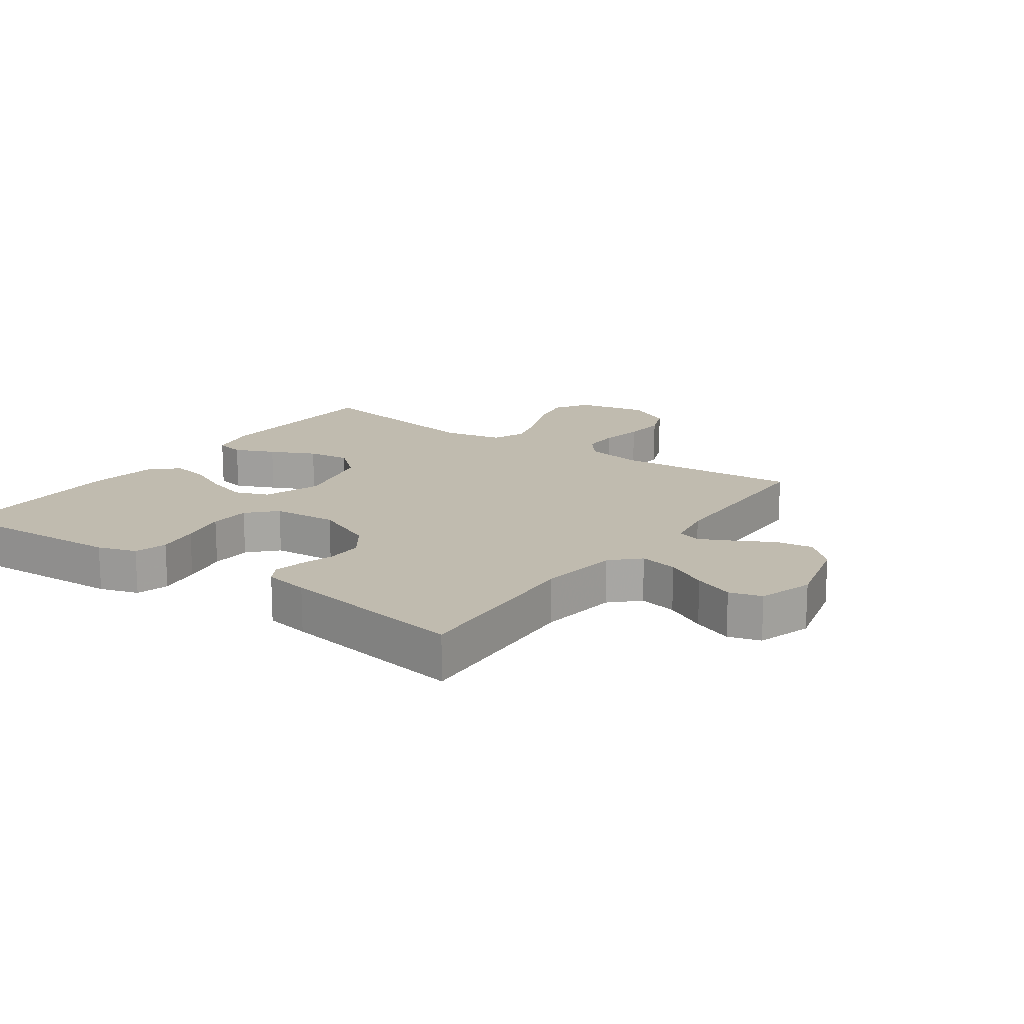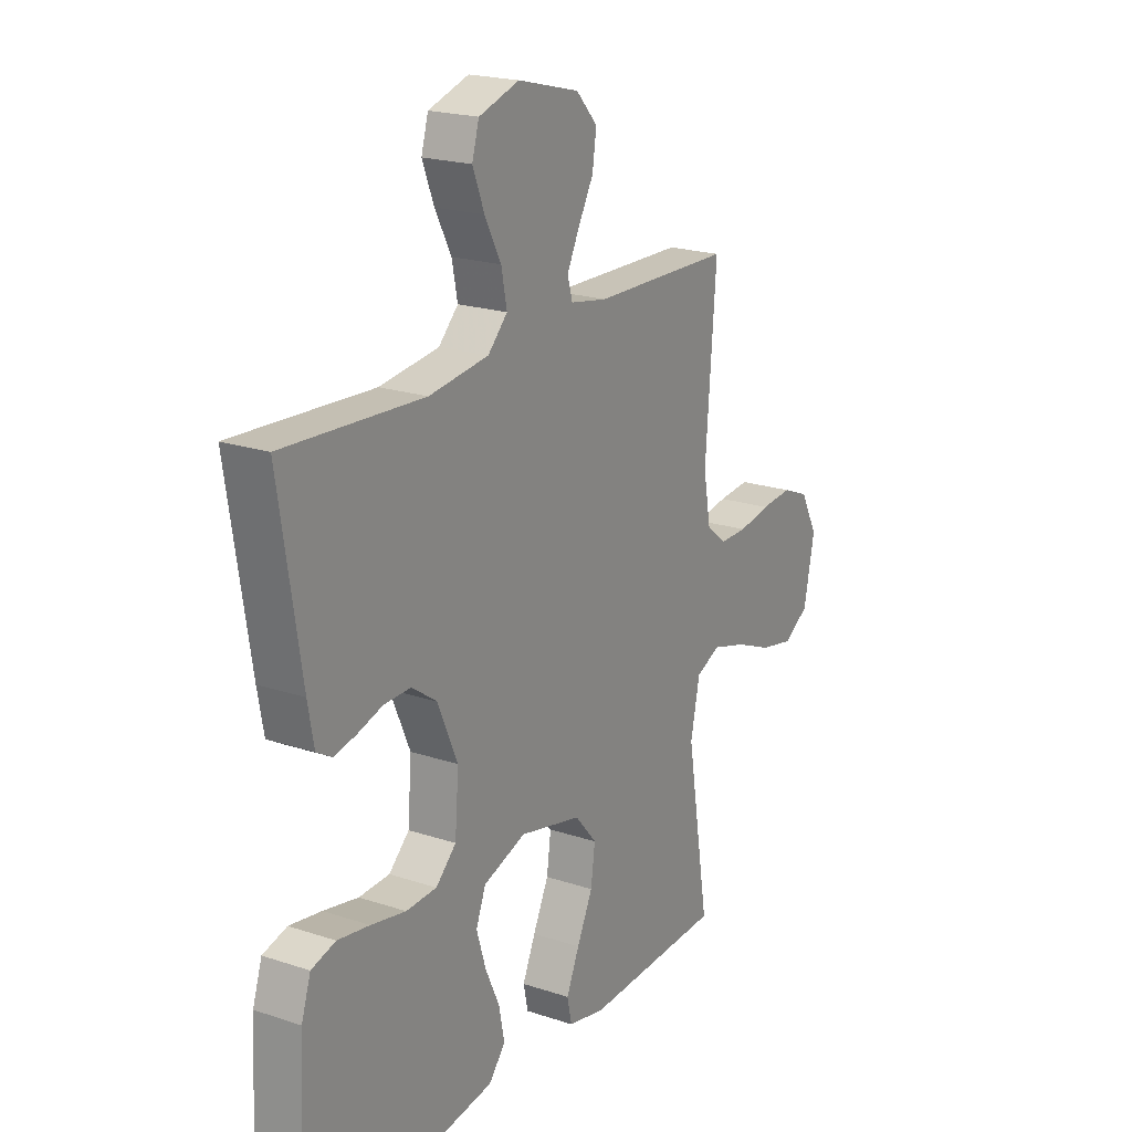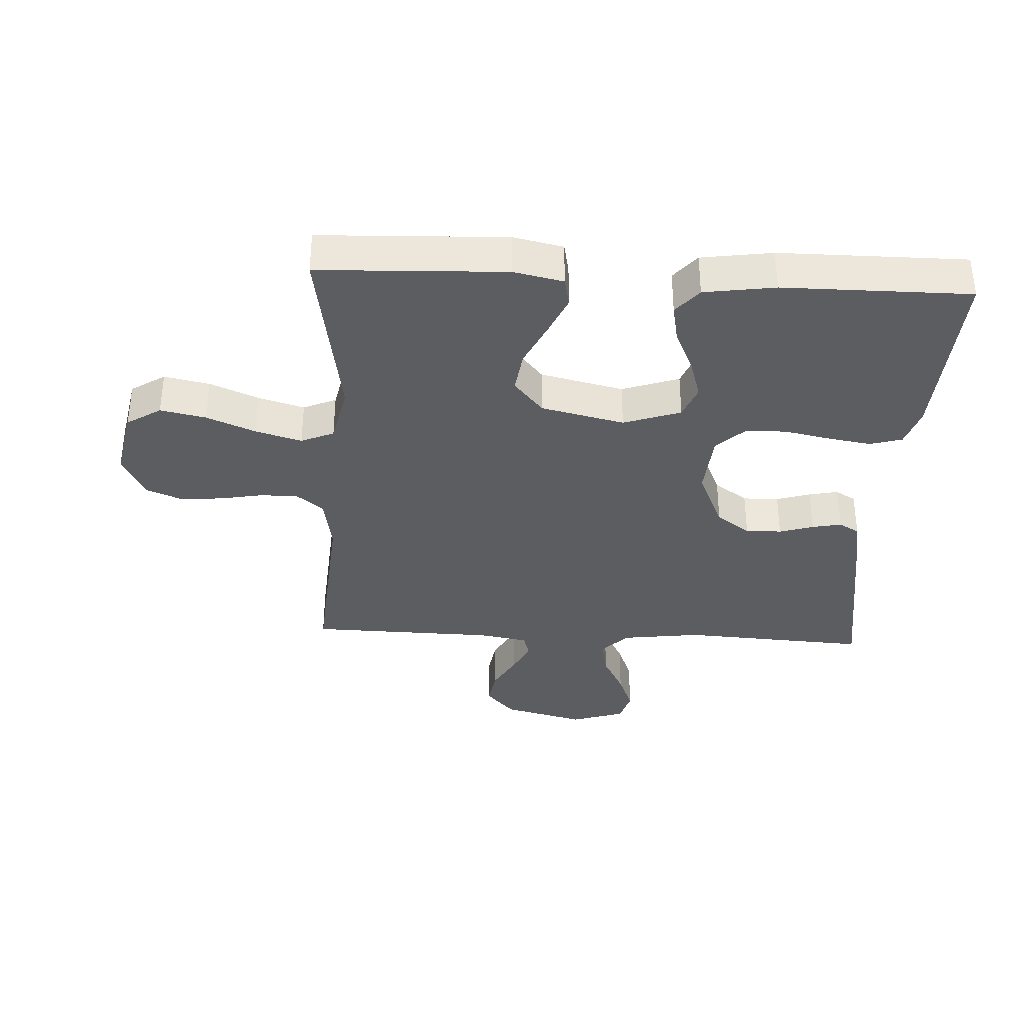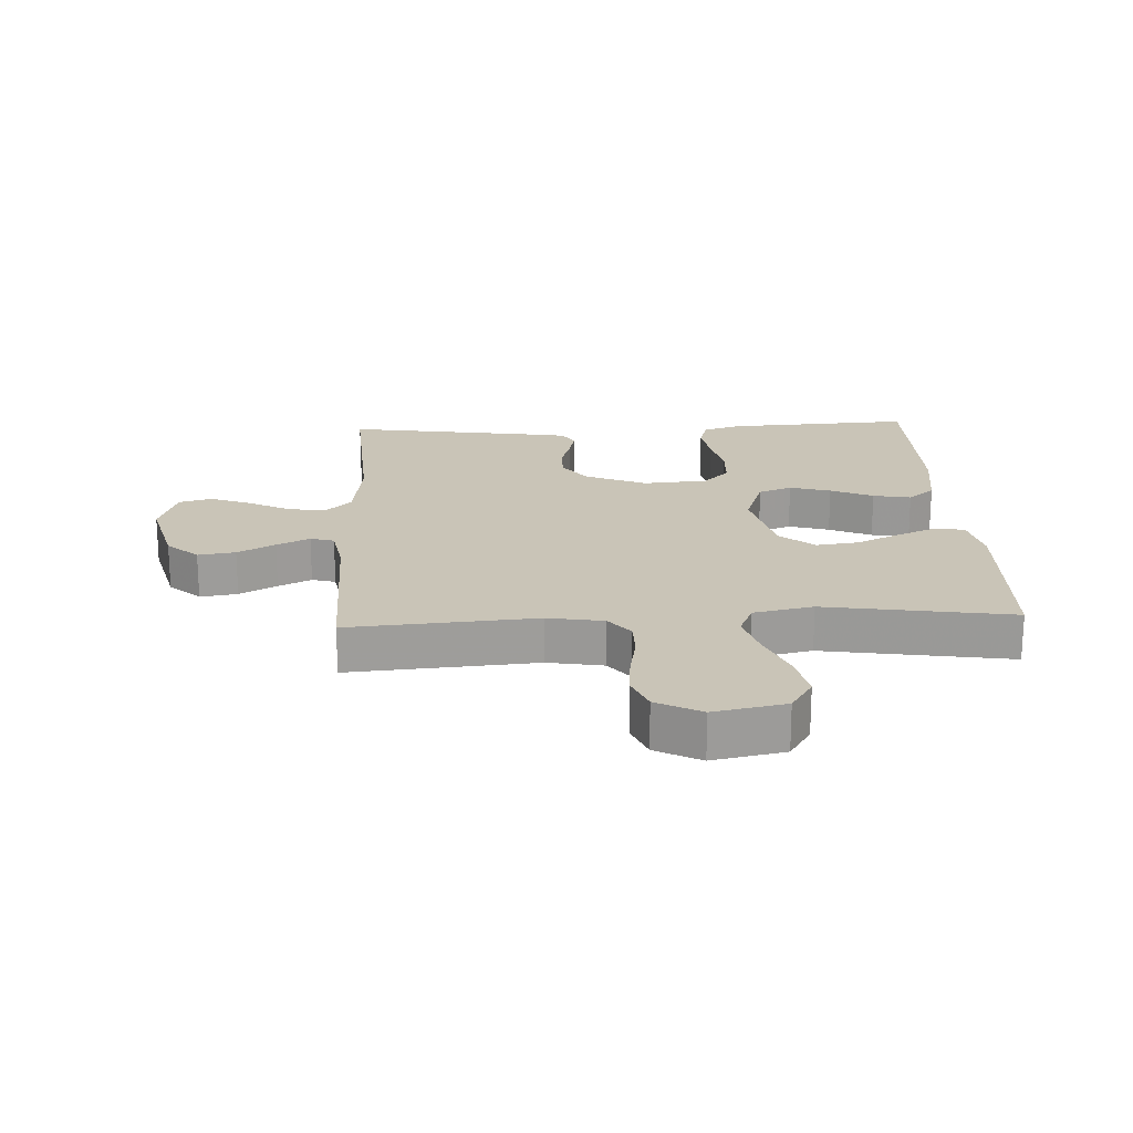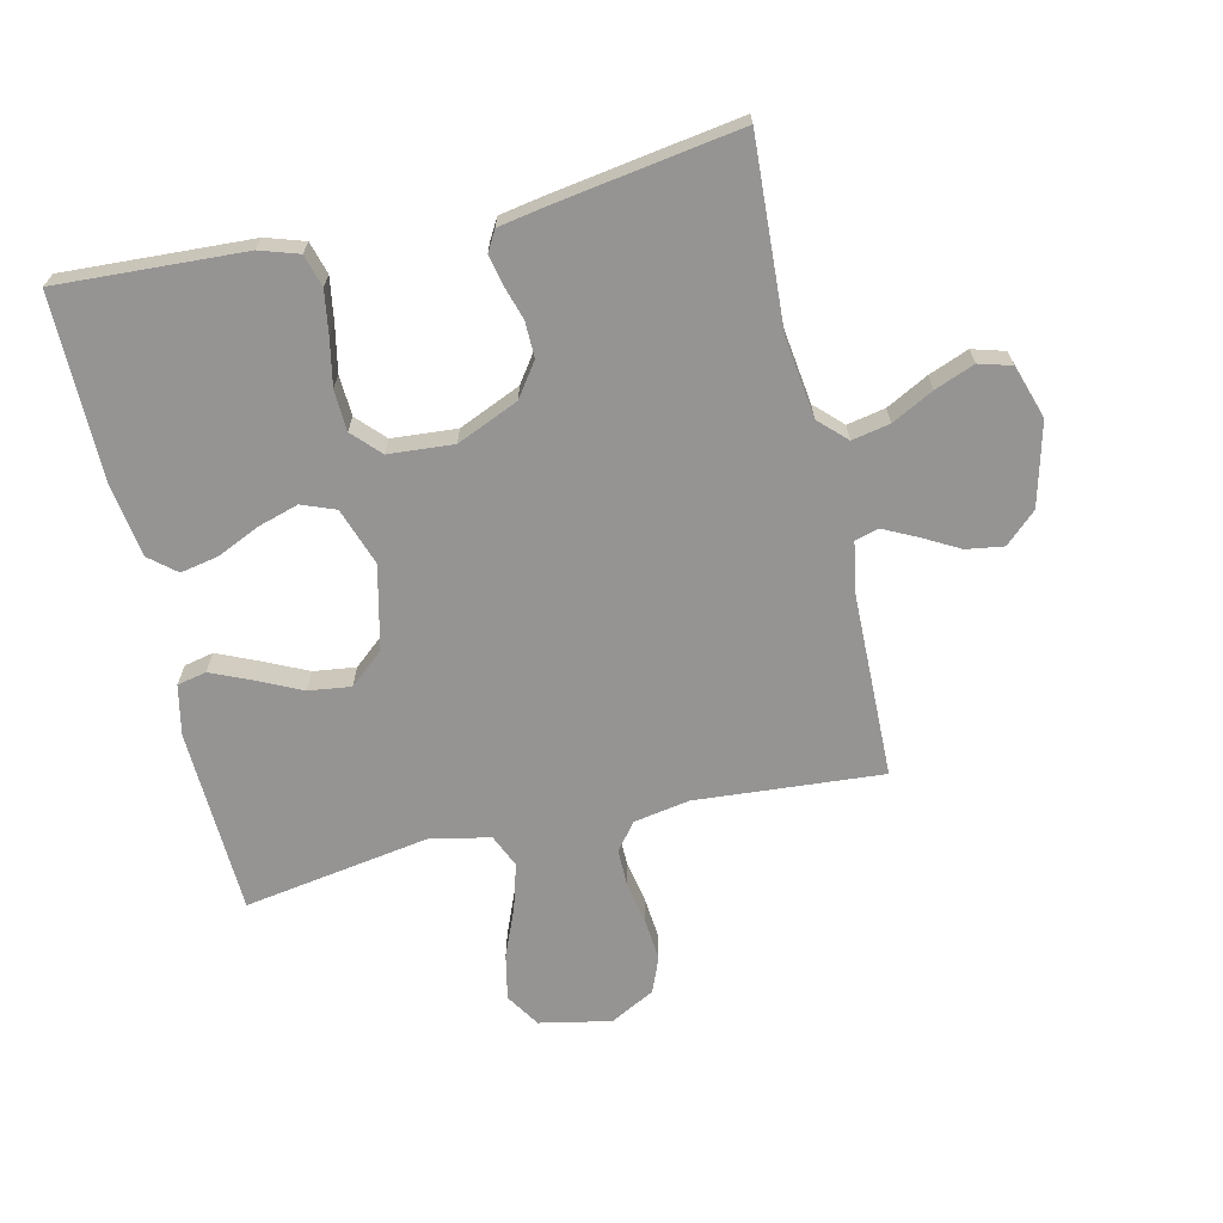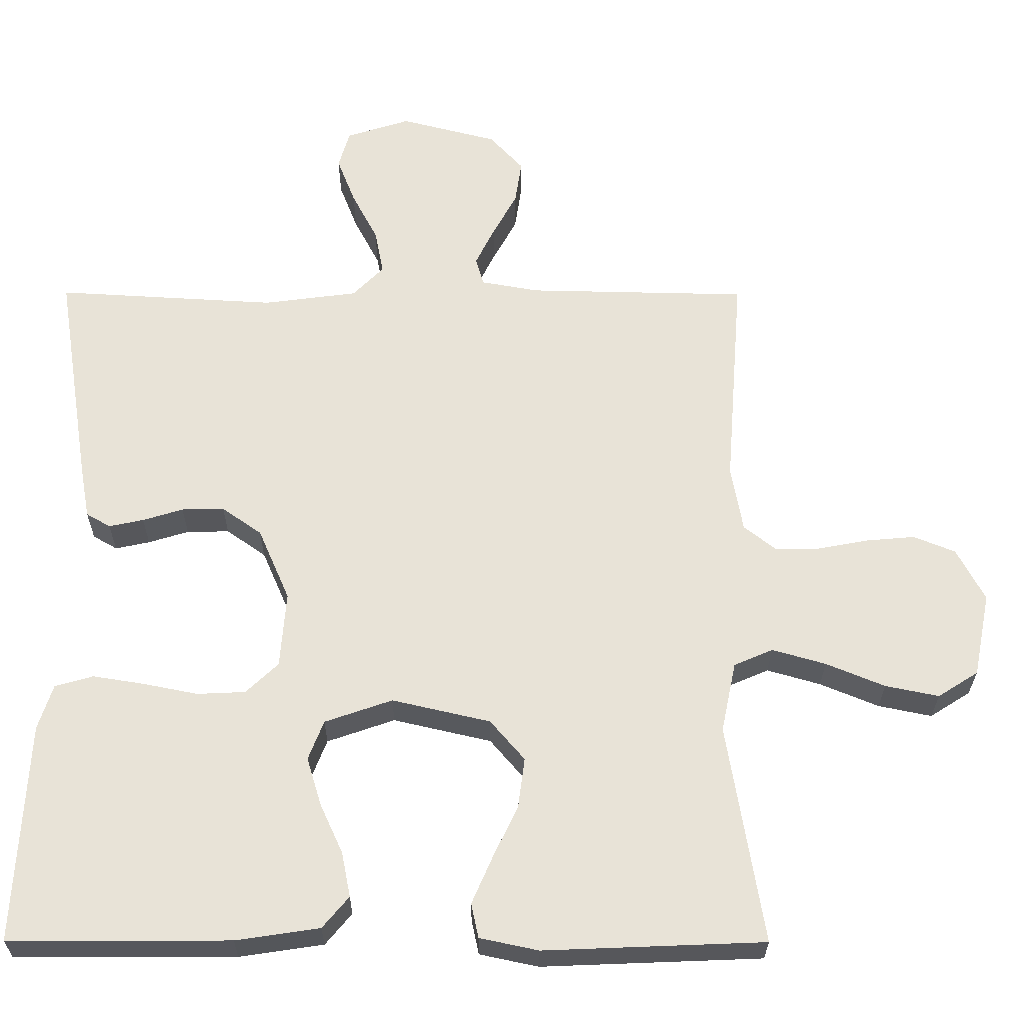
<metadata>
{"format":"obj","ext":"obj","renderer":"f3d","projection":"perspective","resolution":1024,"background":"white","views":[{"elev":16.1,"azim":-54.7,"up":"+Y"},{"elev":20.5,"azim":-58.9,"up":"+Z"},{"elev":-35.4,"azim":176.9,"up":"+Y"},{"elev":20.0,"azim":87.1,"up":"+Y"},{"elev":-67.1,"azim":-77.0,"up":"+Y"},{"elev":-27.5,"azim":-0.3,"up":"+Z"}]}
</metadata>
<code>
v 0.5 0.07 0.5
v 0.477 0.07 0.2
v 0.493 0.07 0.11
v 0.536 0.07 0.076
v 0.596 0.07 0.076
v 0.665 0.07 0.089
v 0.733 0.07 0.095
v 0.79 0.07 0.072
v 0.828 0.07 0
v 0.805 0.07 -0.115
v 0.75 0.07 -0.15
v 0.677 0.07 -0.135
v 0.597 0.07 -0.102
v 0.524 0.07 -0.081
v 0.471 0.07 -0.104
v 0.451 0.07 -0.2
v 0.5 0.07 -0.5
v 0.2 0.07 -0.512
v 0.12 0.07 -0.495
v 0.11 0.07 -0.448
v 0.138 0.07 -0.384
v 0.172 0.07 -0.312
v 0.181 0.07 -0.244
v 0.134 0.07 -0.189
v 0 0.07 -0.158
v -0.092 0.07 -0.19
v -0.113 0.07 -0.244
v -0.093 0.07 -0.31
v -0.062 0.07 -0.378
v -0.05 0.07 -0.439
v -0.086 0.07 -0.482
v -0.2 0.07 -0.499
v -0.5 0.07 -0.5
v -0.484 0.07 -0.2
v -0.464 0.07 -0.138
v -0.412 0.07 -0.123
v -0.343 0.07 -0.134
v -0.268 0.07 -0.149
v -0.202 0.07 -0.146
v -0.158 0.07 -0.104
v -0.15 0.07 0
v -0.193 0.07 0.099
v -0.247 0.07 0.137
v -0.305 0.07 0.136
v -0.36 0.07 0.119
v -0.407 0.07 0.109
v -0.44 0.07 0.128
v -0.453 0.07 0.2
v -0.5 0.07 0.5
v -0.2 0.07 0.483
v -0.072 0.07 0.5
v -0.03 0.07 0.543
v -0.042 0.07 0.604
v -0.077 0.07 0.671
v -0.102 0.07 0.735
v -0.087 0.07 0.787
v 0 0.07 0.815
v 0.132 0.07 0.781
v 0.178 0.07 0.731
v 0.169 0.07 0.671
v 0.136 0.07 0.611
v 0.11 0.07 0.558
v 0.121 0.07 0.52
v 0.2 0.07 0.506
v 0.5 0 0.5
v 0.477 0 0.2
v 0.493 0 0.11
v 0.536 0 0.076
v 0.596 0 0.076
v 0.665 0 0.089
v 0.733 0 0.095
v 0.79 0 0.072
v 0.828 0 0
v 0.805 0 -0.115
v 0.75 0 -0.15
v 0.677 0 -0.135
v 0.597 0 -0.102
v 0.524 0 -0.081
v 0.471 0 -0.104
v 0.451 0 -0.2
v 0.5 0 -0.5
v 0.2 0 -0.512
v 0.12 0 -0.495
v 0.11 0 -0.448
v 0.138 0 -0.384
v 0.172 0 -0.312
v 0.181 0 -0.244
v 0.134 0 -0.189
v 0 0 -0.158
v -0.092 0 -0.19
v -0.113 0 -0.244
v -0.093 0 -0.31
v -0.062 0 -0.378
v -0.05 0 -0.439
v -0.086 0 -0.482
v -0.2 0 -0.499
v -0.5 0 -0.5
v -0.484 0 -0.2
v -0.464 0 -0.138
v -0.412 0 -0.123
v -0.343 0 -0.134
v -0.268 0 -0.149
v -0.202 0 -0.146
v -0.158 0 -0.104
v -0.15 0 0
v -0.193 0 0.099
v -0.247 0 0.137
v -0.305 0 0.136
v -0.36 0 0.119
v -0.407 0 0.109
v -0.44 0 0.128
v -0.453 0 0.2
v -0.5 0 0.5
v -0.2 0 0.483
v -0.072 0 0.5
v -0.03 0 0.543
v -0.042 0 0.604
v -0.077 0 0.671
v -0.102 0 0.735
v -0.087 0 0.787
v 0 0 0.815
v 0.132 0 0.781
v 0.178 0 0.731
v 0.169 0 0.671
v 0.136 0 0.611
v 0.11 0 0.558
v 0.121 0 0.52
v 0.2 0 0.506
f 59 60 61
f 58 59 61
f 57 58 61
f 56 57 61
f 55 56 61
f 54 55 61
f 53 54 61
f 52 53 61 62
f 51 52 62 63
f 48 49 50
f 47 48 50
f 46 47 50
f 45 46 50
f 44 45 50
f 51 63 64
f 50 51 64
f 44 50 64
f 43 44 64
f 36 37 38
f 35 36 38
f 34 35 38
f 33 34 38
f 32 33 38
f 31 32 38
f 30 31 38
f 29 30 38
f 28 29 38
f 27 28 38 39
f 26 27 39 40
f 20 21 22
f 19 20 22
f 18 19 22
f 17 18 22
f 16 17 22
f 15 16 22 23
f 11 12 13
f 10 11 13
f 9 10 13
f 8 9 13
f 7 8 13
f 6 7 13
f 5 6 13
f 4 5 13 14
f 3 4 14 15
f 64 1 2
f 43 64 2
f 42 43 2
f 25 26 40 41
f 2 3 15
f 42 2 15
f 41 42 15
f 25 41 15
f 24 25 15
f 15 23 24
f 125 124 123
f 125 123 122
f 125 122 121
f 125 121 120
f 125 120 119
f 125 119 118
f 125 118 117
f 126 125 117 116
f 127 126 116 115
f 114 113 112
f 114 112 111
f 114 111 110
f 114 110 109
f 114 109 108
f 128 127 115
f 128 115 114
f 128 114 108
f 128 108 107
f 102 101 100
f 102 100 99
f 102 99 98
f 102 98 97
f 102 97 96
f 102 96 95
f 102 95 94
f 102 94 93
f 102 93 92
f 103 102 92 91
f 104 103 91 90
f 86 85 84
f 86 84 83
f 86 83 82
f 86 82 81
f 86 81 80
f 87 86 80 79
f 77 76 75
f 77 75 74
f 77 74 73
f 77 73 72
f 77 72 71
f 77 71 70
f 77 70 69
f 78 77 69 68
f 79 78 68 67
f 66 65 128
f 66 128 107
f 66 107 106
f 105 104 90 89
f 79 67 66
f 79 66 106
f 79 106 105
f 79 105 89
f 79 89 88
f 88 87 79
f 1 65 66 2
f 2 66 67 3
f 3 67 68 4
f 4 68 69 5
f 5 69 70 6
f 6 70 71 7
f 7 71 72 8
f 8 72 73 9
f 9 73 74 10
f 10 74 75 11
f 11 75 76 12
f 12 76 77 13
f 13 77 78 14
f 14 78 79 15
f 15 79 80 16
f 16 80 81 17
f 17 81 82 18
f 18 82 83 19
f 19 83 84 20
f 20 84 85 21
f 21 85 86 22
f 22 86 87 23
f 23 87 88 24
f 24 88 89 25
f 25 89 90 26
f 26 90 91 27
f 27 91 92 28
f 28 92 93 29
f 29 93 94 30
f 30 94 95 31
f 31 95 96 32
f 32 96 97 33
f 33 97 98 34
f 34 98 99 35
f 35 99 100 36
f 36 100 101 37
f 37 101 102 38
f 38 102 103 39
f 39 103 104 40
f 40 104 105 41
f 41 105 106 42
f 42 106 107 43
f 43 107 108 44
f 44 108 109 45
f 45 109 110 46
f 46 110 111 47
f 47 111 112 48
f 48 112 113 49
f 49 113 114 50
f 50 114 115 51
f 51 115 116 52
f 52 116 117 53
f 53 117 118 54
f 54 118 119 55
f 55 119 120 56
f 56 120 121 57
f 57 121 122 58
f 58 122 123 59
f 59 123 124 60
f 60 124 125 61
f 61 125 126 62
f 62 126 127 63
f 63 127 128 64
f 64 128 65 1

</code>
